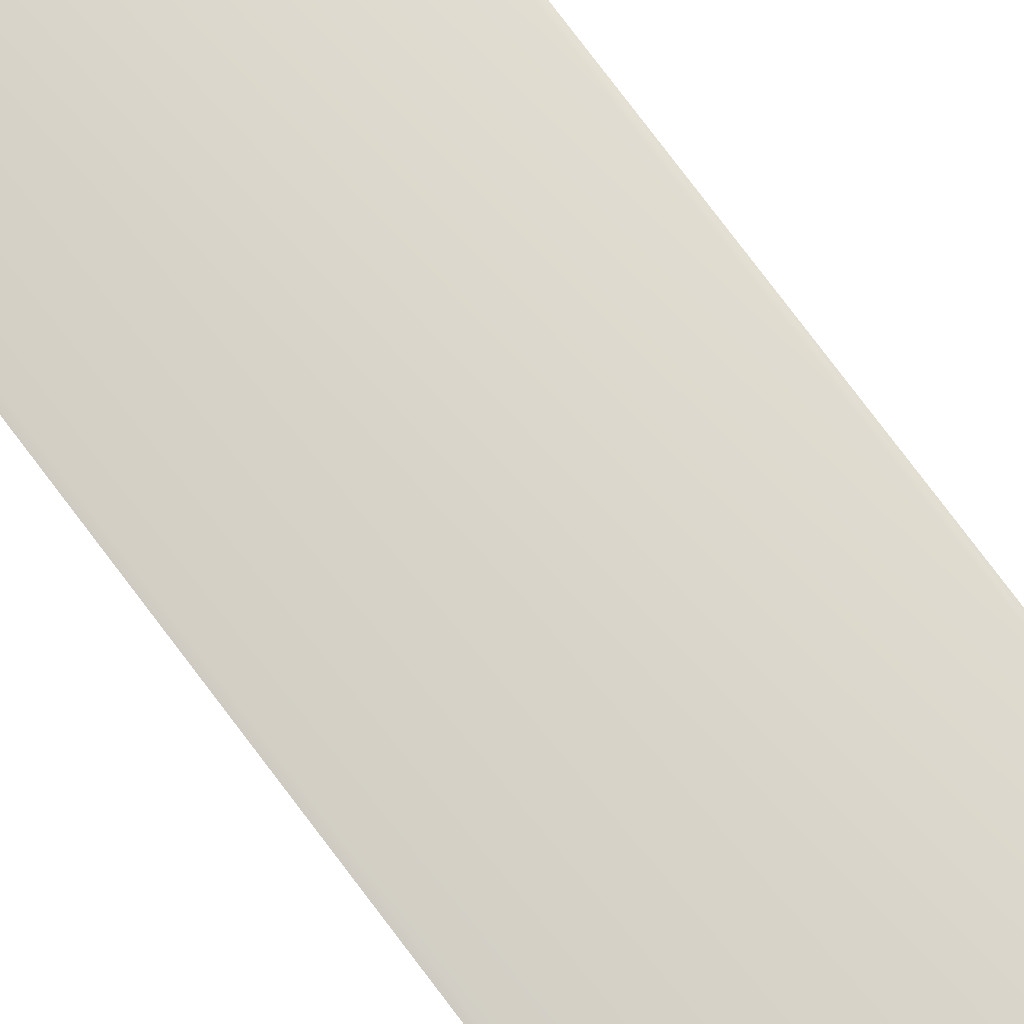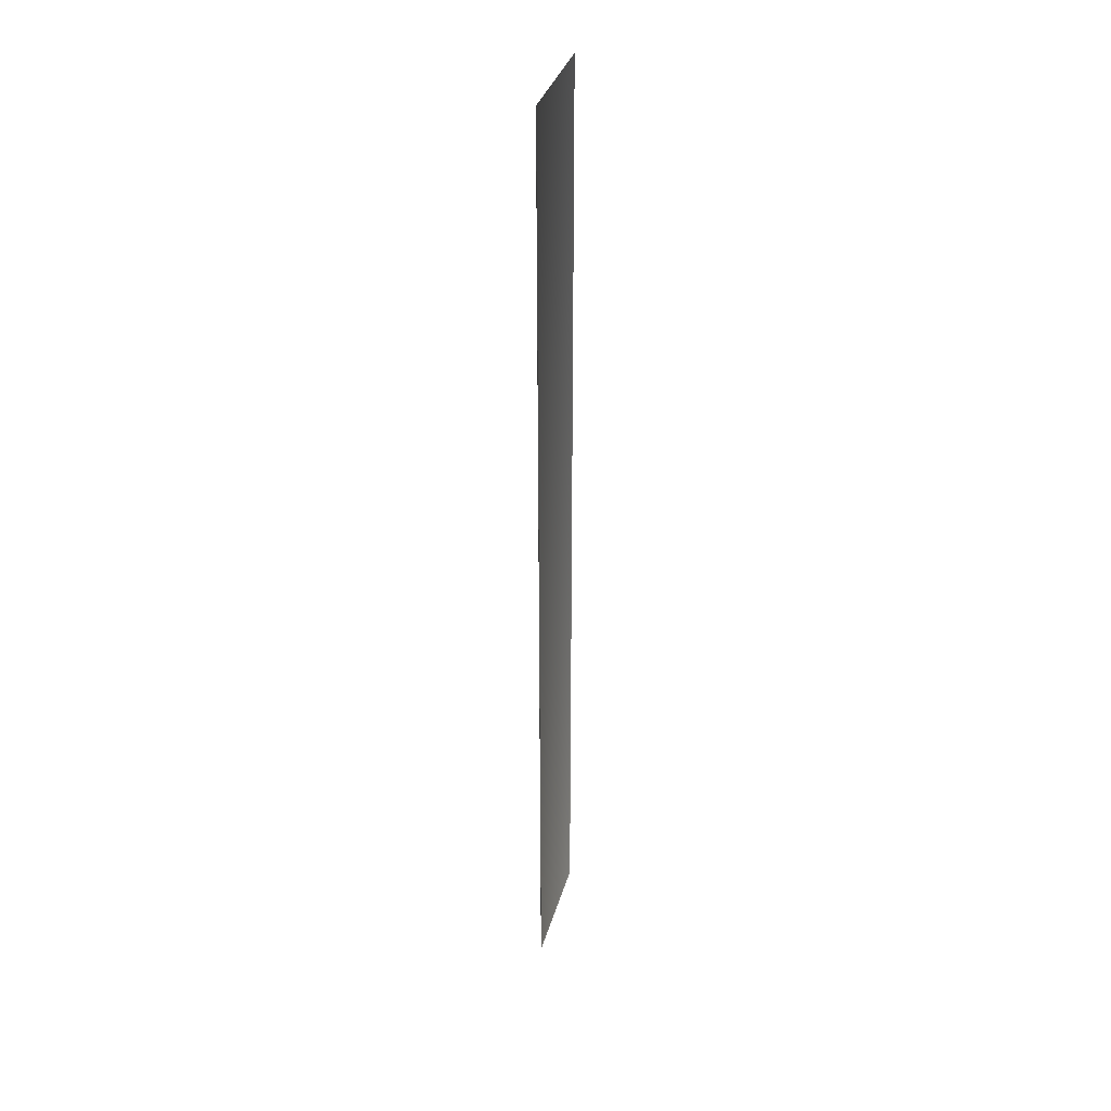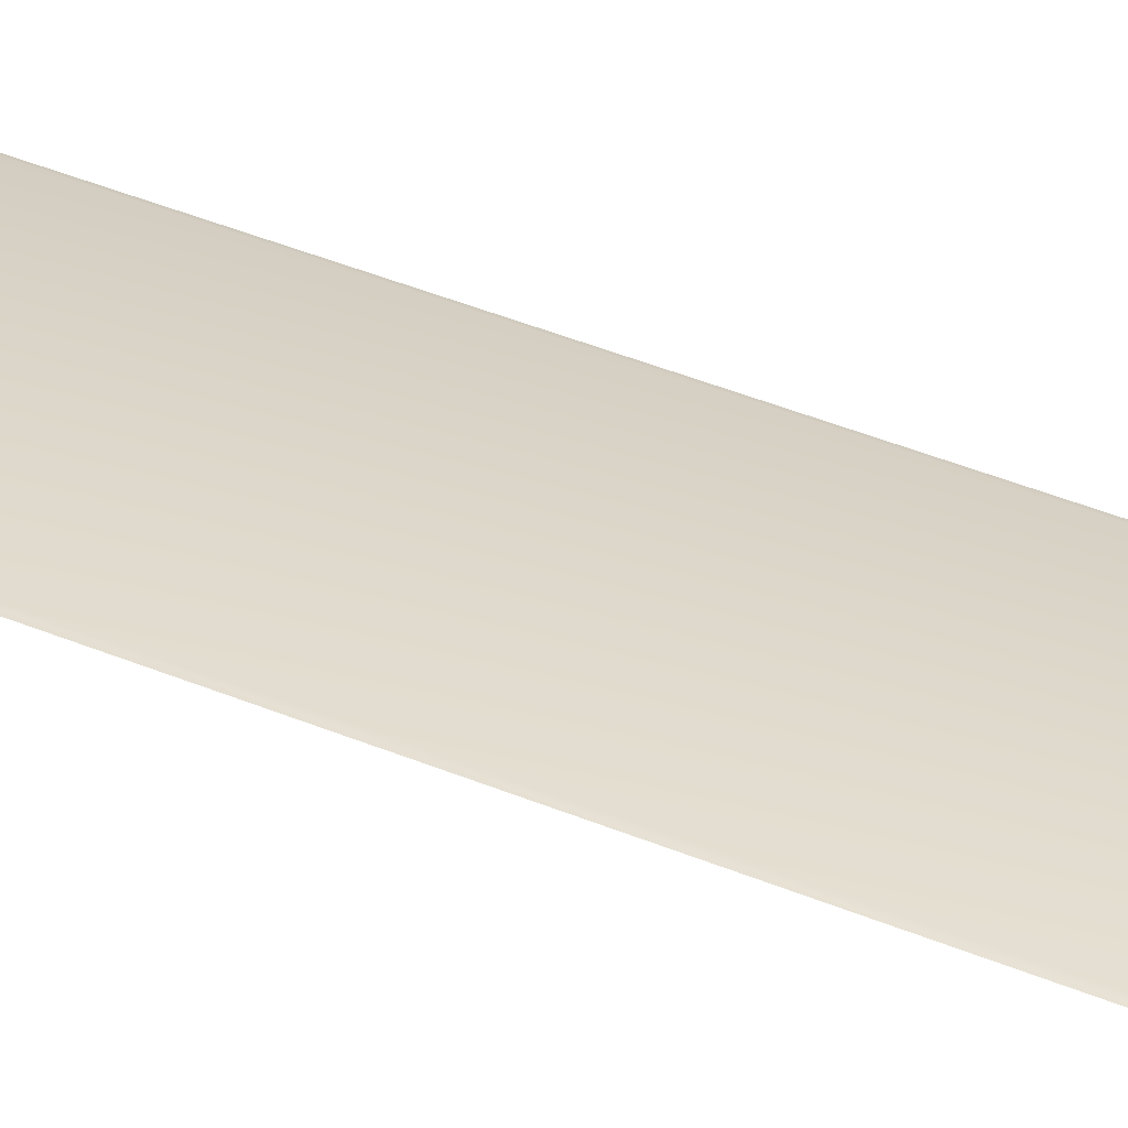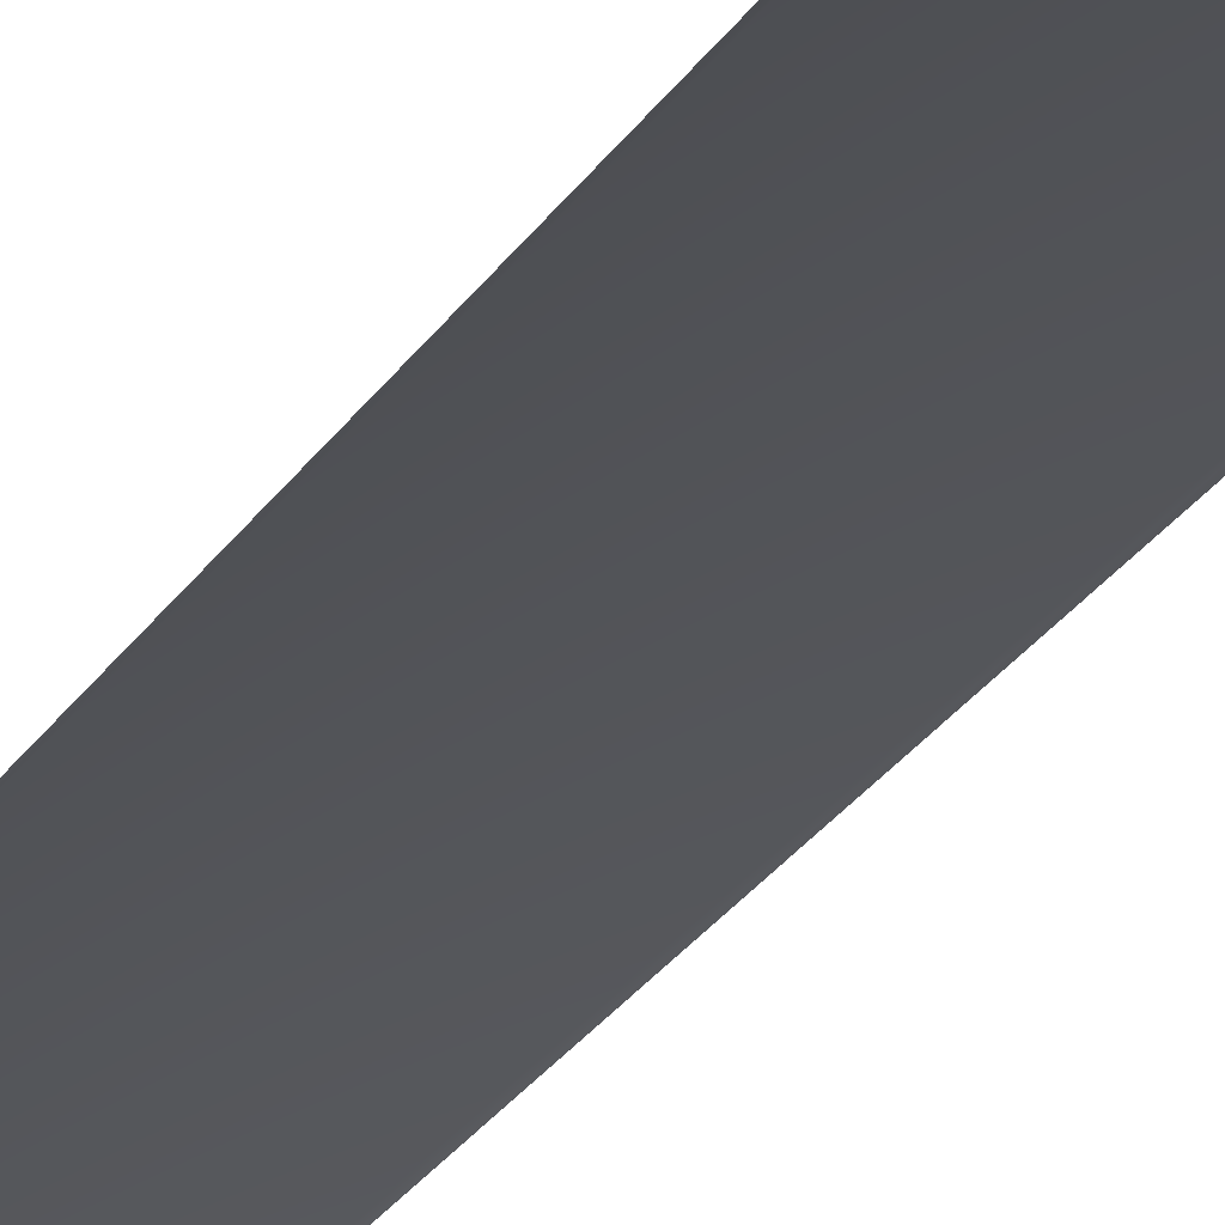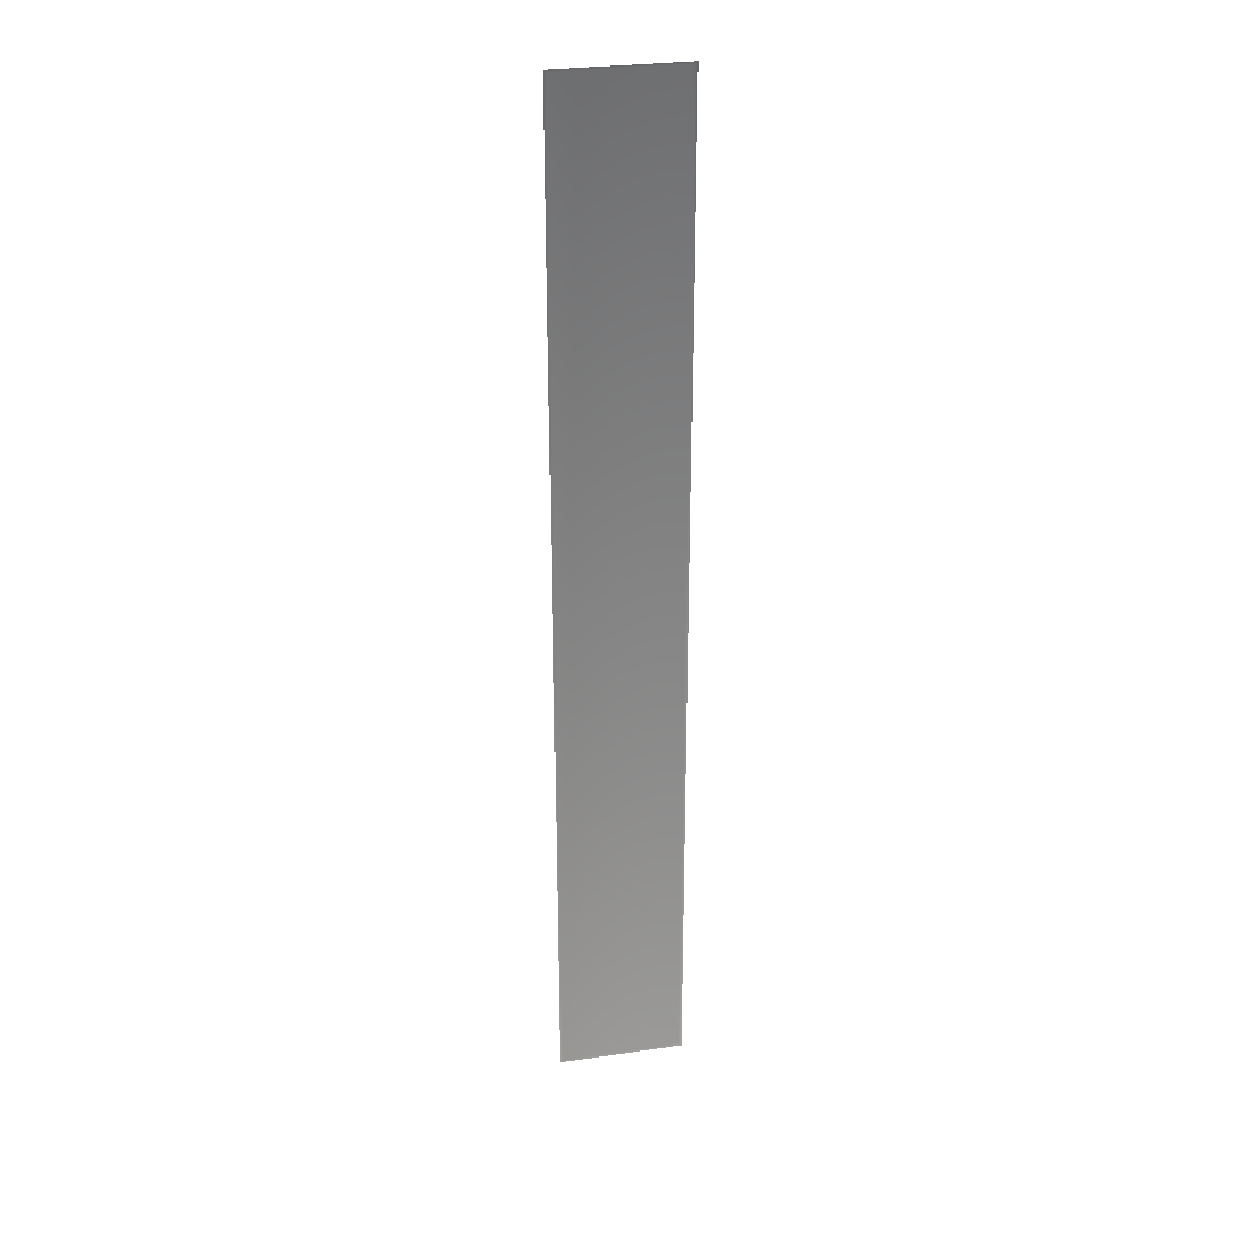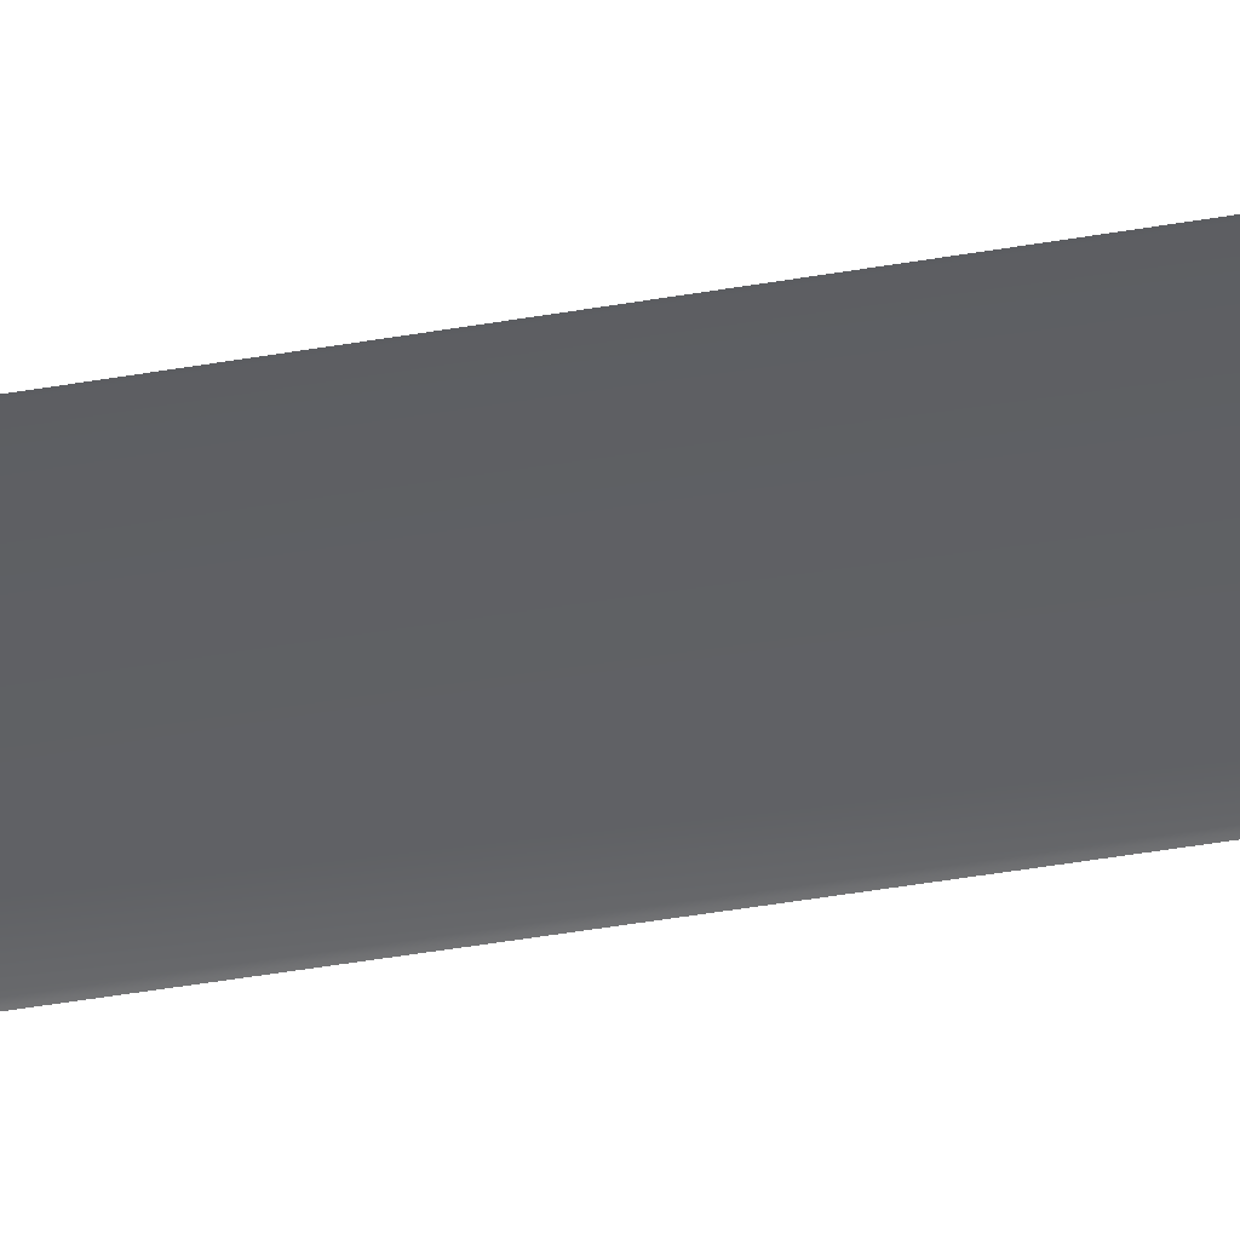
<metadata>
{"format":"obj","ext":"obj","renderer":"f3d","projection":"perspective","resolution":1024,"background":"white","views":[{"elev":74.9,"azim":-36.7,"up":"+Y"},{"elev":35.2,"azim":-74.7,"up":"+Z"},{"elev":31.0,"azim":123.1,"up":"+Y"},{"elev":-22.8,"azim":-22.3,"up":"+Y"},{"elev":29.0,"azim":-12.6,"up":"+Z"},{"elev":-45.8,"azim":101.2,"up":"+Y"}]}
</metadata>
<code>
g E2_driveway_geo
v -212.2 4.595e-08 -125
v -210.3 -3.317e-07 -125
v -212.2 0.01327 -125
v -210.3 0.01327 -125
v -212.2 -1.385e-06 -140.7
v -212.2 0.01327 -140.6
v -210.3 0.01327 -140.6
v -210.3 -1.773e-06 -140.7
v -212.2 0.01327 -125
v -210.3 0.01327 -125
v -212.2 0.01327 -140.6
v -210.3 0.01327 -140.6
g E2_driveway_geo_0
f 7 9 10
f 11 9 7
f 4 1 2
f 8 4 2
f 12 4 8
f 5 12 8
f 6 12 5
f 1 6 5
f 3 6 1
f 4 3 1

</code>
